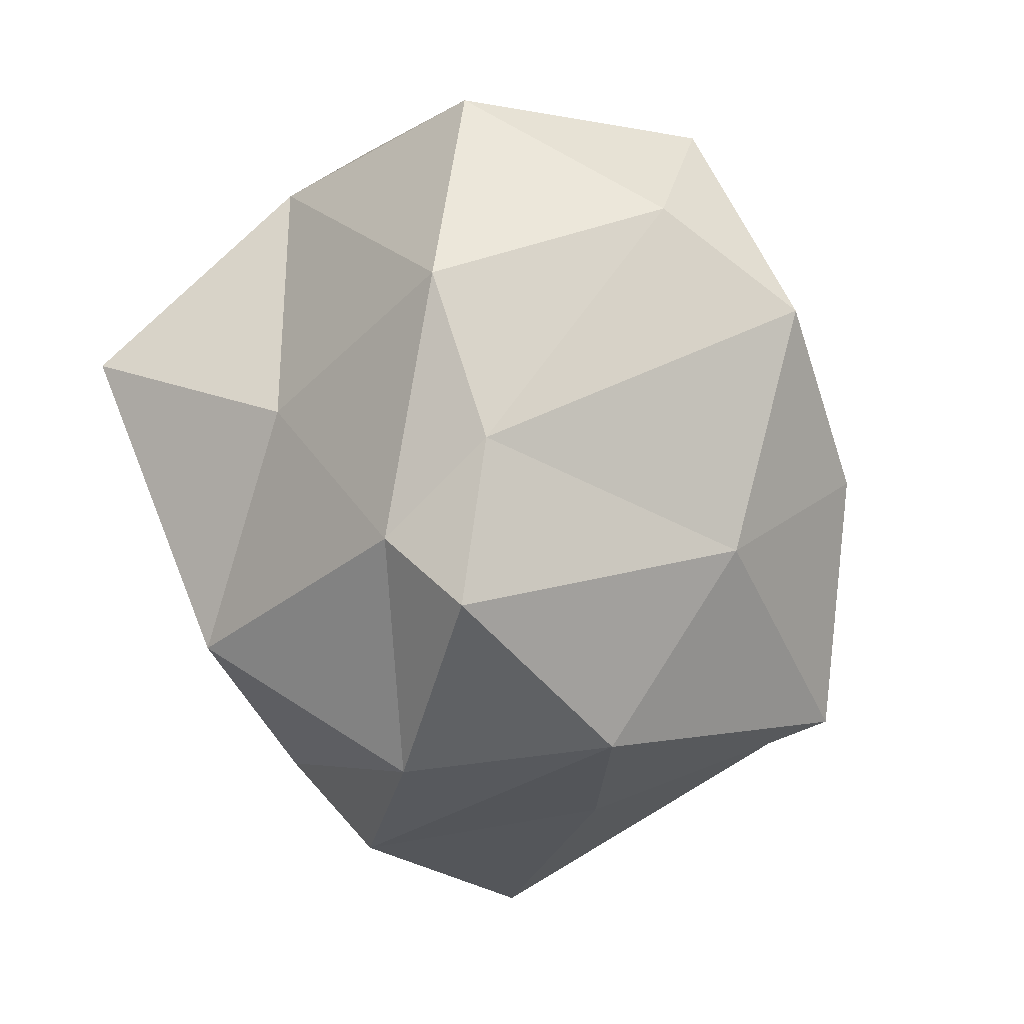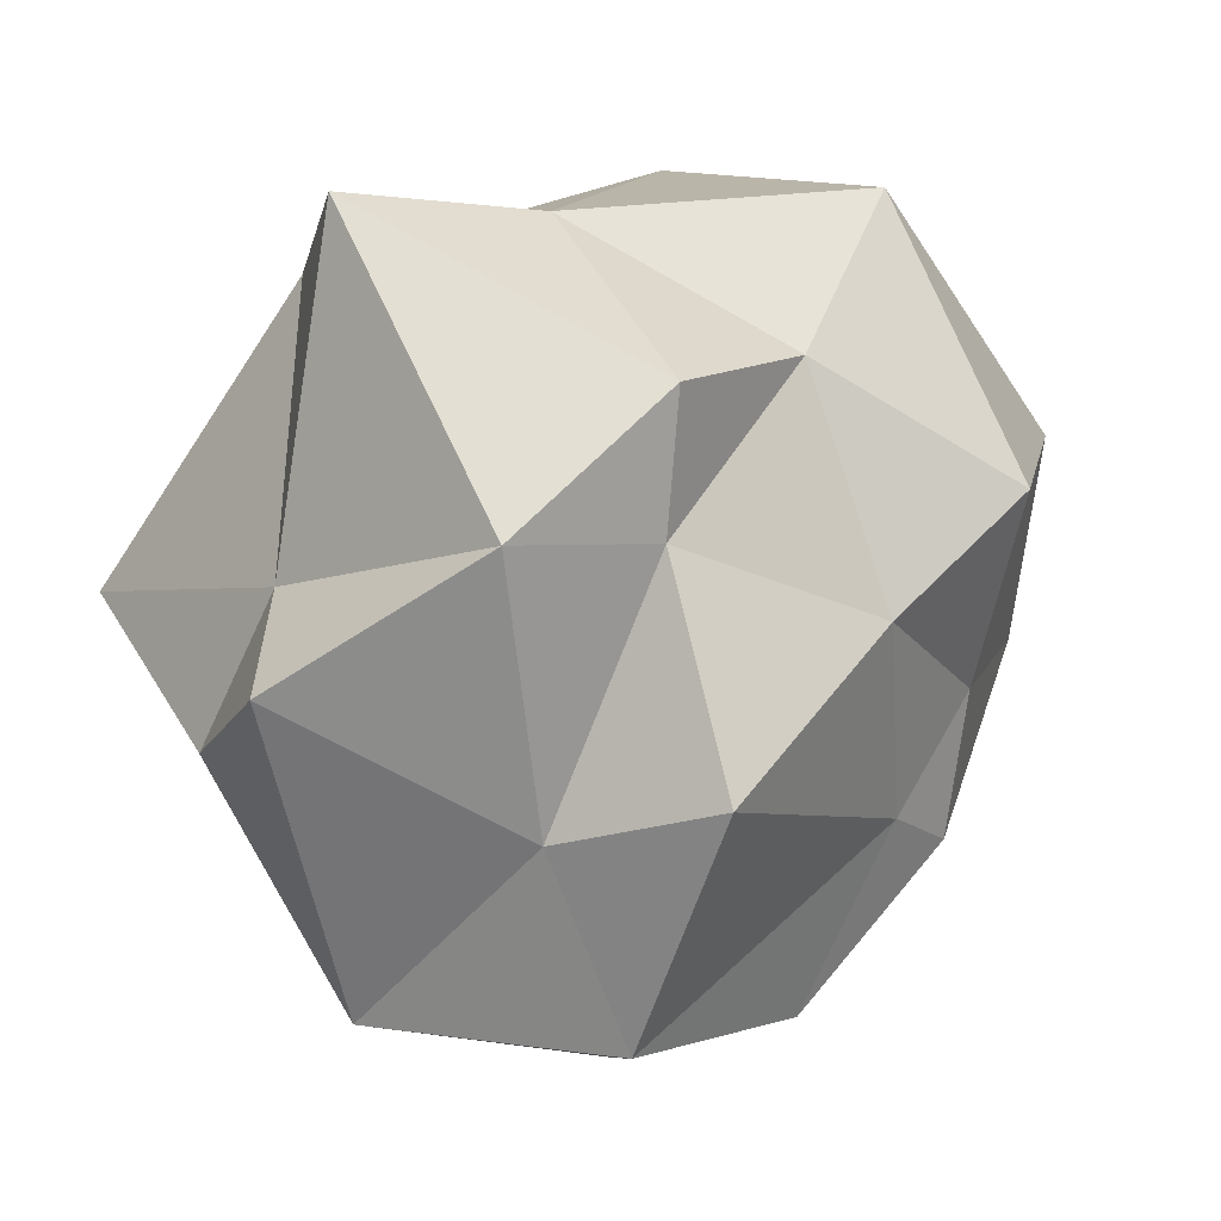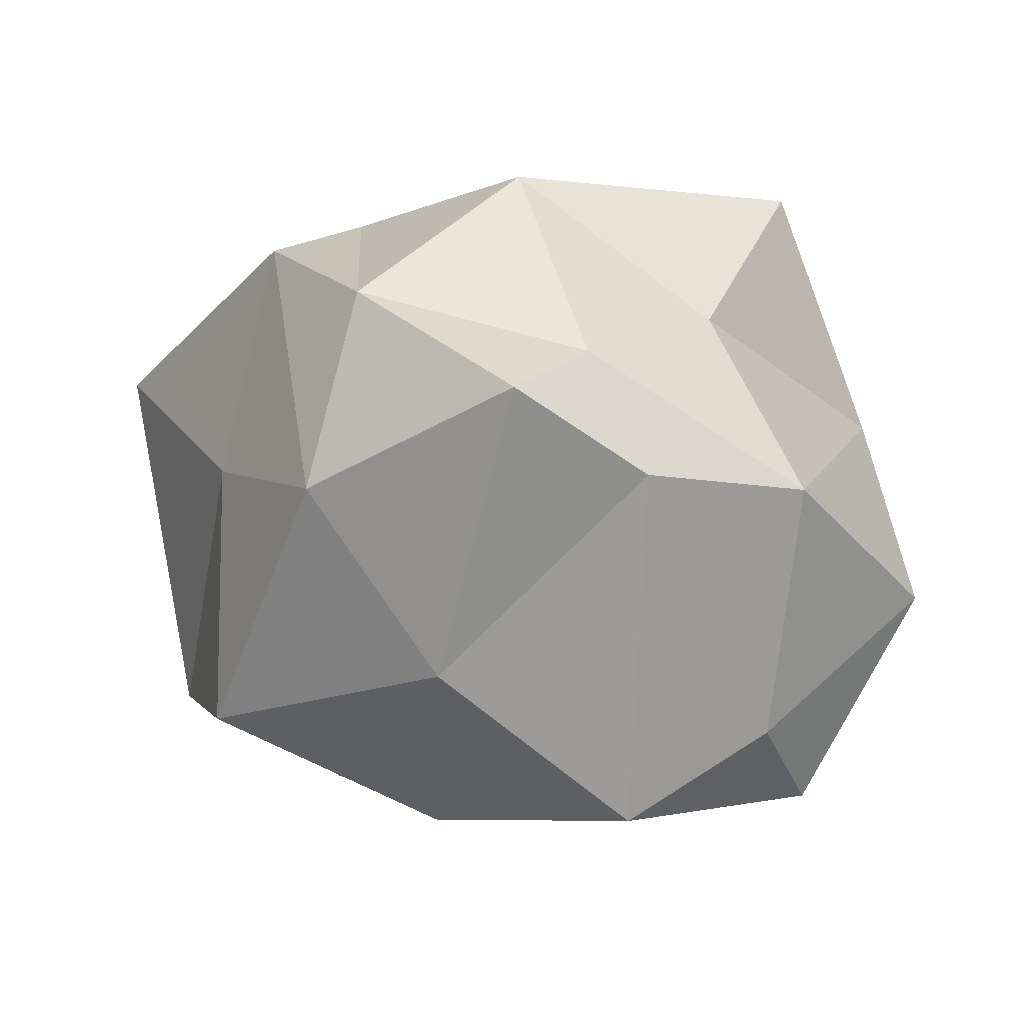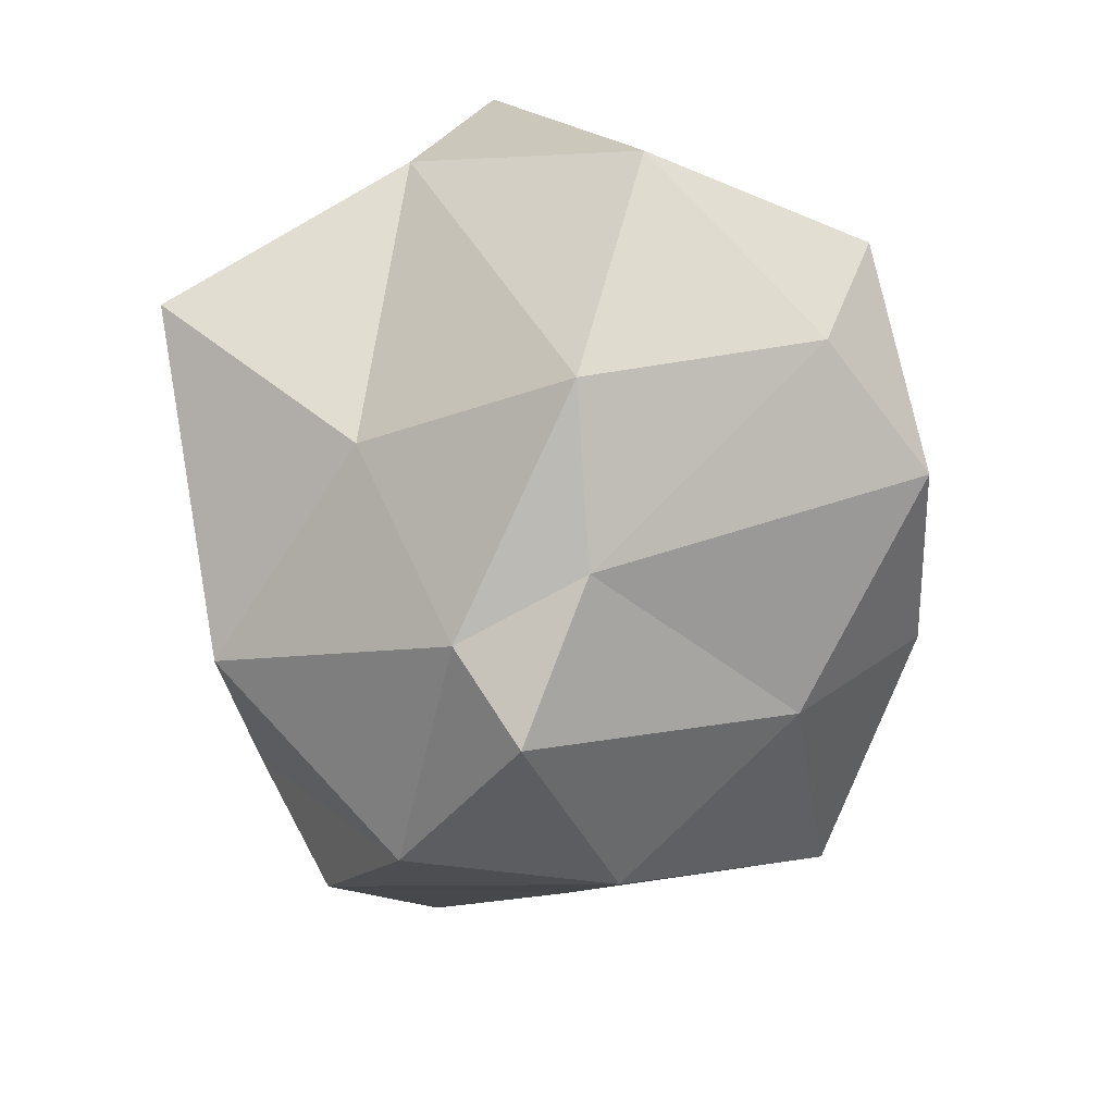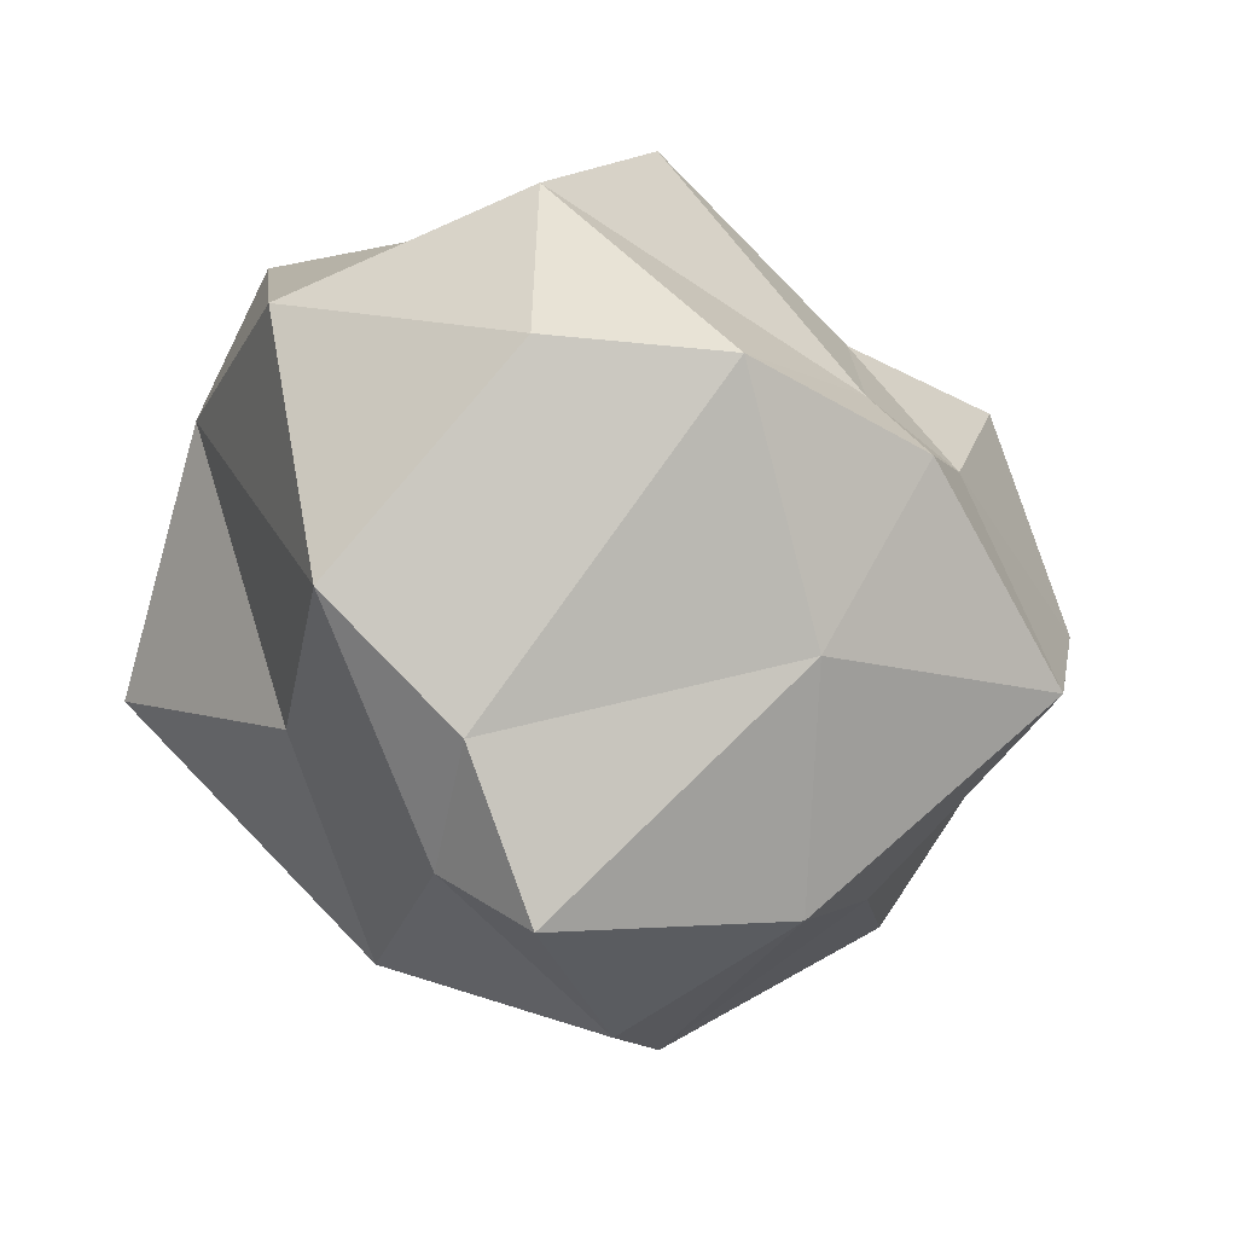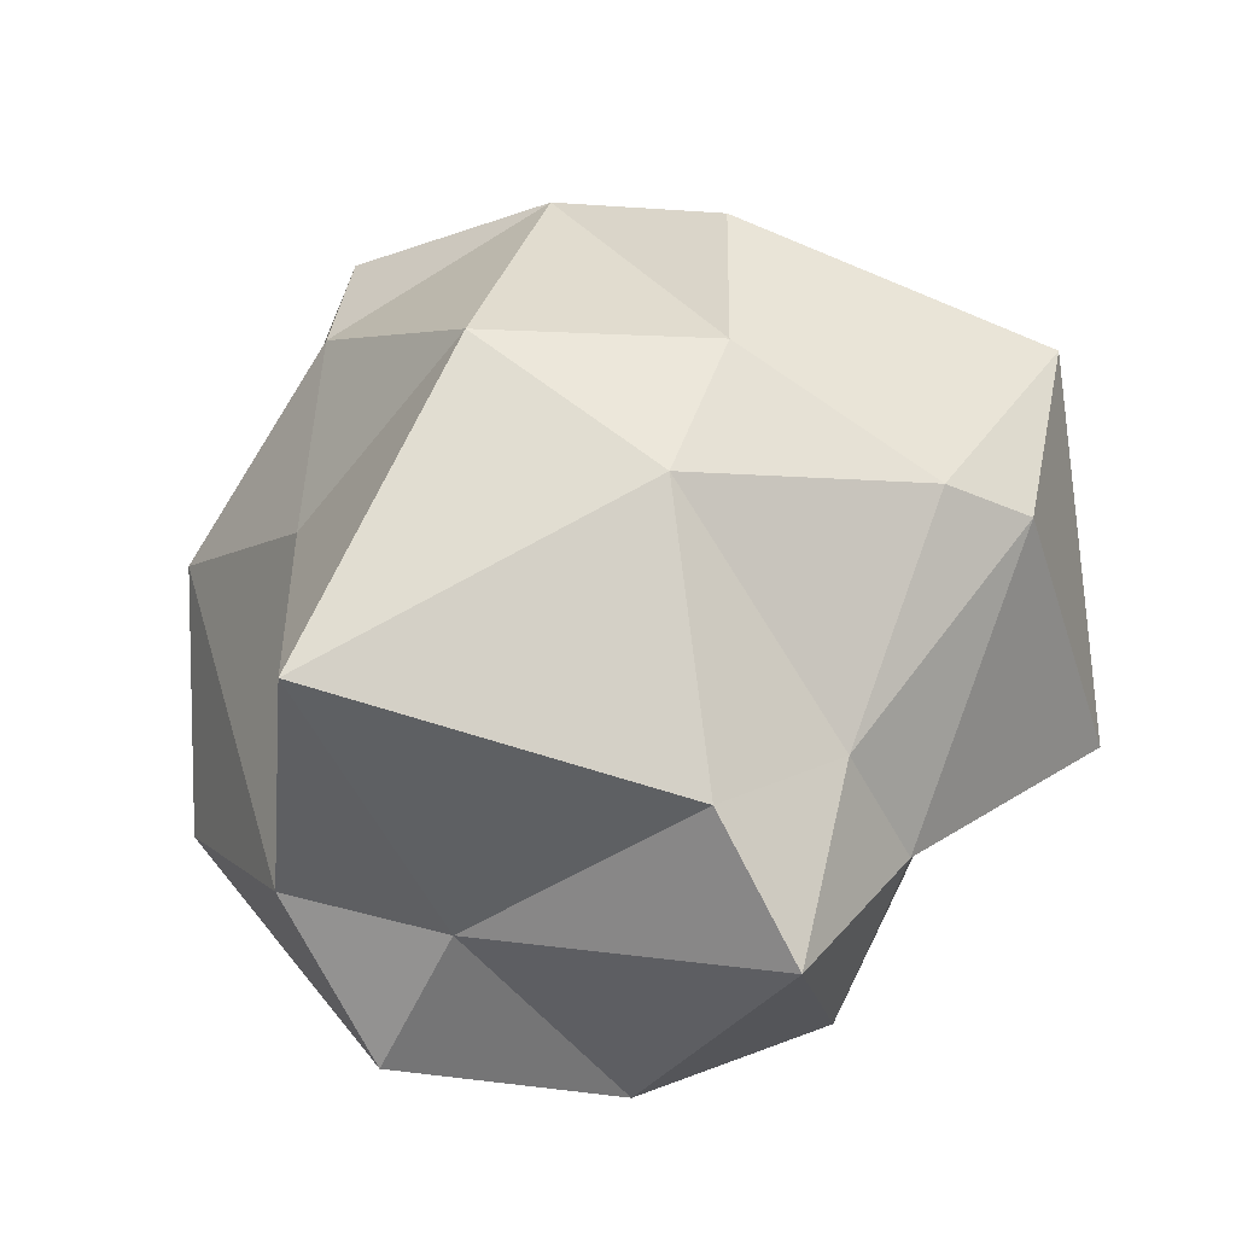
<metadata>
{"format":"obj","ext":"obj","renderer":"f3d","projection":"perspective","resolution":1024,"background":"white","views":[{"elev":-71.2,"azim":110.7,"up":"+Y"},{"elev":58.3,"azim":133.3,"up":"+Y"},{"elev":-12.9,"azim":8.4,"up":"+Z"},{"elev":-58.2,"azim":94.6,"up":"+Y"},{"elev":-51.0,"azim":143.8,"up":"+Y"},{"elev":74.6,"azim":152.4,"up":"+Z"}]}
</metadata>
<code>
o Icosphere
v 0.2894 -2.075 0.07875
v 1.084 -0.8769 0.7246
v -0.7324 -0.5852 1.404
v -1.336 -0.9649 0.02213
v -0.3222 -0.5306 -1.673
v 1.312 -0.6731 -1.294
v 0.2092 1.037 1.481
v -1.513 0.5311 1.072
v -1.112 0.8565 -1.285
v 0.8119 0.9617 -1.433
v 1.763 1.144 0.1162
v -0.02834 1.801 -0.3722
v -0.5059 -1.707 0.6783
v 0.5799 -1.719 0.3388
v 0.1682 -1.087 1.442
v 1.536 -1.273 -0.245
v 0.8437 -1.66 -0.242
v -0.7427 -1.667 -0.2531
v -1.047 -1.17 1.089
v -0.1904 -1.261 -1.081
v -1.389 -0.7462 -1.182
v 0.6425 -0.7171 -1.713
v 1.814 0.3631 0.4719
v 2.047 -0.2459 -0.5762
v -0.2321 -0.1494 1.63
v 1.429 -0.1162 1.6
v -2.058 -0.1195 0.7344
v -1.212 0.3004 1.303
v -0.7146 -0.05327 -1.427
v -1.795 0.1613 -0.9228
v 1.454 -0.06179 -1.532
v -0.1025 -0.1874 -1.562
v 1.261 0.8674 0.5542
v -0.3834 1.056 1.179
v -1.575 1.316 -0.08562
v -0.3289 0.7421 -1.251
v 1.275 0.6306 -0.9
v 0.191 1.722 1.267
v 0.881 1.683 -0.3416
v -0.4773 1.459 0.7277
v -0.7419 1.285 -0.3932
v 0.3079 1.351 -0.6227
f 1 14 13
f 2 14 16
f 1 13 18
f 1 18 20
f 1 20 17
f 2 16 23
f 3 15 25
f 4 19 27
f 5 21 29
f 6 22 31
f 2 23 26
f 3 25 28
f 4 27 30
f 5 29 32
f 6 31 24
f 7 33 38
f 8 34 40
f 9 35 41
f 10 36 42
f 11 37 39
f 39 42 12
f 39 37 42
f 37 10 42
f 42 41 12
f 42 36 41
f 36 9 41
f 41 40 12
f 41 35 40
f 35 8 40
f 40 38 12
f 40 34 38
f 34 7 38
f 38 39 12
f 38 33 39
f 33 11 39
f 24 37 11
f 24 31 37
f 31 10 37
f 32 36 10
f 32 29 36
f 29 9 36
f 30 35 9
f 30 27 35
f 27 8 35
f 28 34 8
f 28 25 34
f 25 7 34
f 26 33 7
f 26 23 33
f 23 11 33
f 31 32 10
f 31 22 32
f 22 5 32
f 29 30 9
f 29 21 30
f 21 4 30
f 27 28 8
f 27 19 28
f 19 3 28
f 25 26 7
f 25 15 26
f 15 2 26
f 23 24 11
f 23 16 24
f 16 6 24
f 17 22 6
f 17 20 22
f 20 5 22
f 20 21 5
f 20 18 21
f 18 4 21
f 18 19 4
f 18 13 19
f 13 3 19
f 16 17 6
f 16 14 17
f 14 1 17
f 13 15 3
f 13 14 15
f 14 2 15

</code>
